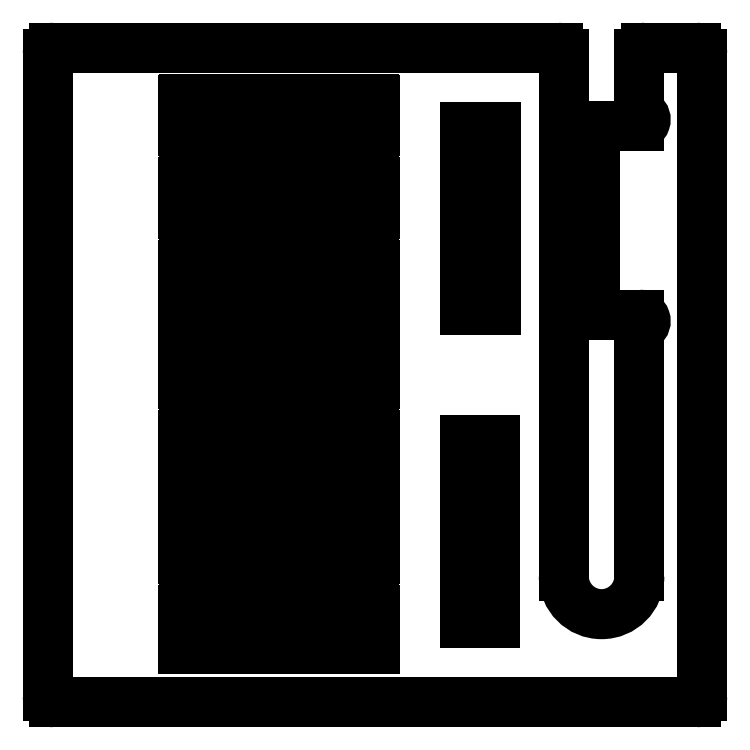
<metadata>
{"format":"dxf","ext":"dxf","renderer":"ezdxf+matplotlib","layout":"modelspace","background":"white","min_lineweight":24,"dpi":150}
</metadata>
<code>
0
SECTION
2
ENTITIES
0
LINE
8
Sketch031
10
15
20
-16
30
0
11
15
21
25.5
31
0
0
ARC
8
Sketch031
10
14.5
20
25.5
30
0
40
0.5
50
0
51
90
0
LINE
8
Sketch031
10
14.5
20
26
30
0
11
-25.5
21
26
31
0
0
ARC
8
Sketch031
10
-25.5
20
25.5
30
0
40
0.5
50
90
51
180
0
LINE
8
Sketch031
10
-26
20
25.5
30
0
11
-26
21
-25.5
31
0
0
ARC
8
Sketch031
10
-25.5
20
-25.5
30
0
40
0.5
50
180
51
-90
0
LINE
8
Sketch031
10
-25.5
20
-26
30
0
11
4.903
21
-26
31
0
0
LINE
8
Sketch031
10
4.903
20
-26
30
0
11
25.5
21
-26
31
0
0
ARC
8
Sketch031
10
25.5
20
-25.5
30
0
40
0.5
50
-90
51
0
0
LINE
8
Sketch031
10
26
20
-25.5
30
0
11
26
21
25.5
31
0
0
ARC
8
Sketch031
10
25.5
20
25.5
30
0
40
0.5
50
0
51
90
0
LINE
8
Sketch031
10
25.5
20
26
30
0
11
21.5
21
26
31
0
0
ARC
8
Sketch031
10
21.5
20
25.5
30
0
40
0.5
50
90
51
180
0
LINE
8
Sketch031
10
21
20
25.5
30
0
11
21
21
21.29
31
0
0
ARC
8
Sketch031
10
21.75
20
21.29
30
0
40
0.75
50
180
51
-126.9
0
ARC
8
Sketch031
10
21
20
20.29
30
0
40
0.5
50
-90
51
53.13
0
LINE
8
Sketch031
10
21
20
19.79
30
0
11
18
21
19.79
31
0
0
ARC
8
Sketch031
10
18
20
19.29
30
0
40
0.5
50
90
51
180
0
LINE
8
Sketch031
10
17.5
20
19.29
30
0
11
17.5
21
5.288
31
0
0
ARC
8
Sketch031
10
18
20
5.288
30
0
40
0.5
50
180
51
-90
0
LINE
8
Sketch031
10
18
20
4.788
30
0
11
21
21
4.788
31
0
0
ARC
8
Sketch031
10
21
20
4.288
30
0
40
0.5
50
-53.13
51
90
0
ARC
8
Sketch031
10
21.75
20
3.288
30
0
40
0.75
50
126.9
51
180
0
LINE
8
Sketch031
10
21
20
3.288
30
0
11
21
21
-16
31
0
0
ARC
8
Sketch031
10
18
20
-16
30
0
40
3
50
180
51
0
0
LINE
8
Sketch031
10
-15.17
20
-4.684
30
0
11
-0.05
21
-4.684
31
0
0
ARC
8
Sketch031
10
-0.05
20
-4.734
30
0
40
0.05
50
-1.018e-12
51
90
0
LINE
8
Sketch031
10
0
20
-4.734
30
0
11
0
21
-7.634
31
0
0
ARC
8
Sketch031
10
-0.05
20
-7.634
30
0
40
0.05
50
-90
51
0
0
LINE
8
Sketch031
10
-0.05
20
-7.684
30
0
11
-15.17
21
-7.684
31
0
0
ARC
8
Sketch031
10
-15.17
20
-7.634
30
0
40
0.05
50
180
51
-90
0
LINE
8
Sketch031
10
-15.22
20
-7.634
30
0
11
-15.22
21
-4.734
31
0
0
ARC
8
Sketch031
10
-15.17
20
-4.734
30
0
40
0.05
50
90
51
180
0
LINE
8
Sketch031
10
-0.05
20
-11.58
30
0
11
-15.17
21
-11.58
31
0
0
ARC
8
Sketch031
10
-15.17
20
-11.63
30
0
40
0.05
50
90
51
180
0
LINE
8
Sketch031
10
-15.22
20
-11.63
30
0
11
-15.22
21
-14.63
31
0
0
ARC
8
Sketch031
10
-15.17
20
-14.63
30
0
40
0.05
50
180
51
-90
0
LINE
8
Sketch031
10
-15.17
20
-14.68
30
0
11
-0.05
21
-14.68
31
0
0
ARC
8
Sketch031
10
-0.05
20
-14.63
30
0
40
0.05
50
-90
51
0
0
LINE
8
Sketch031
10
0
20
-14.63
30
0
11
0
21
-11.63
31
0
0
ARC
8
Sketch031
10
-0.05
20
-11.63
30
0
40
0.05
50
0
51
90
0
LINE
8
Sketch031
10
-0.05
20
-18.58
30
0
11
-15.17
21
-18.58
31
0
0
ARC
8
Sketch031
10
-15.17
20
-18.63
30
0
40
0.05
50
90
51
180
0
LINE
8
Sketch031
10
-15.22
20
-18.63
30
0
11
-15.22
21
-21.73
31
0
0
ARC
8
Sketch031
10
-15.17
20
-21.73
30
0
40
0.05
50
180
51
-90
0
LINE
8
Sketch031
10
-15.17
20
-21.78
30
0
11
-0.05
21
-21.78
31
0
0
ARC
8
Sketch031
10
-0.05
20
-21.73
30
0
40
0.05
50
-90
51
0
0
LINE
8
Sketch031
10
0
20
-21.73
30
0
11
0
21
-18.63
31
0
0
ARC
8
Sketch031
10
-0.05
20
-18.63
30
0
40
0.05
50
0
51
90
0
LINE
8
Sketch031
10
-0.05
20
-0.7837
30
0
11
-15.17
21
-0.7837
31
0
0
ARC
8
Sketch031
10
-15.17
20
-0.7337
30
0
40
0.05
50
180
51
-90
0
LINE
8
Sketch031
10
-15.22
20
-0.7337
30
0
11
-15.22
21
2.066
31
0
0
ARC
8
Sketch031
10
-15.17
20
2.066
30
0
40
0.05
50
90
51
180
0
LINE
8
Sketch031
10
-15.17
20
2.116
30
0
11
-0.05
21
2.116
31
0
0
ARC
8
Sketch031
10
-0.05
20
2.066
30
0
40
0.05
50
0
51
90
0
LINE
8
Sketch031
10
0
20
2.066
30
0
11
0
21
-0.7337
31
0
0
ARC
8
Sketch031
10
-0.05
20
-0.7337
30
0
40
0.05
50
-90
51
0
0
LINE
8
Sketch031
10
0
20
8.766
30
0
11
0
21
6.066
31
0
0
ARC
8
Sketch031
10
-0.05
20
6.066
30
0
40
0.05
50
-90
51
0
0
LINE
8
Sketch031
10
-0.05
20
6.016
30
0
11
-15.17
21
6.016
31
0
0
ARC
8
Sketch031
10
-15.17
20
6.066
30
0
40
0.05
50
180
51
-90
0
LINE
8
Sketch031
10
-15.22
20
6.066
30
0
11
-15.22
21
8.766
31
0
0
ARC
8
Sketch031
10
-15.17
20
8.766
30
0
40
0.05
50
90
51
180
0
LINE
8
Sketch031
10
-15.17
20
8.816
30
0
11
-0.05
21
8.816
31
0
0
ARC
8
Sketch031
10
-0.05
20
8.766
30
0
40
0.05
50
0
51
90
0
LINE
8
Sketch031
10
-0.05
20
15.42
30
0
11
-15.17
21
15.42
31
0
0
ARC
8
Sketch031
10
-15.17
20
15.37
30
0
40
0.05
50
90
51
180
0
LINE
8
Sketch031
10
-15.22
20
15.37
30
0
11
-15.22
21
12.77
31
0
0
ARC
8
Sketch031
10
-15.17
20
12.77
30
0
40
0.05
50
180
51
-90
0
LINE
8
Sketch031
10
-15.17
20
12.72
30
0
11
-0.05
21
12.72
31
0
0
ARC
8
Sketch031
10
-0.05
20
12.77
30
0
40
0.05
50
-90
51
0
0
LINE
8
Sketch031
10
0
20
12.77
30
0
11
0
21
15.37
31
0
0
ARC
8
Sketch031
10
-0.05
20
15.37
30
0
40
0.05
50
0
51
90
0
LINE
8
Sketch031
10
-0.05
20
21.92
30
0
11
-15.17
21
21.92
31
0
0
ARC
8
Sketch031
10
-15.17
20
21.87
30
0
40
0.05
50
90
51
180
0
LINE
8
Sketch031
10
-15.22
20
21.87
30
0
11
-15.22
21
19.37
31
0
0
ARC
8
Sketch031
10
-15.17
20
19.37
30
0
40
0.05
50
180
51
-90
0
LINE
8
Sketch031
10
-15.17
20
19.32
30
0
11
-0.05
21
19.32
31
0
0
ARC
8
Sketch031
10
-0.05
20
19.37
30
0
40
0.05
50
-90
51
0
0
LINE
8
Sketch031
10
0
20
19.37
30
0
11
0
21
21.87
31
0
0
ARC
8
Sketch031
10
-0.05
20
21.87
30
0
40
0.05
50
0
51
90
0
LINE
8
Sketch031
10
7.111
20
5.195
30
0
11
7.111
21
19.69
31
0
0
ARC
8
Sketch031
10
7.161
20
19.69
30
0
40
0.05
50
90
51
180
0
LINE
8
Sketch031
10
7.161
20
19.74
30
0
11
9.561
21
19.74
31
0
0
ARC
8
Sketch031
10
9.561
20
19.69
30
0
40
0.05
50
0
51
90
0
LINE
8
Sketch031
10
9.611
20
19.69
30
0
11
9.611
21
5.195
31
0
0
ARC
8
Sketch031
10
9.561
20
5.195
30
0
40
0.05
50
-90
51
0
0
LINE
8
Sketch031
10
9.561
20
5.145
30
0
11
7.161
21
5.145
31
0
0
ARC
8
Sketch031
10
7.161
20
5.195
30
0
40
0.05
50
180
51
-90
0
LINE
8
Sketch031
10
7.111
20
-19.69
30
0
11
7.111
21
-5.195
31
0
0
ARC
8
Sketch031
10
7.161
20
-5.195
30
0
40
0.05
50
90
51
180
0
LINE
8
Sketch031
10
7.161
20
-5.145
30
0
11
9.461
21
-5.145
31
0
0
ARC
8
Sketch031
10
9.461
20
-5.195
30
0
40
0.05
50
0
51
90
0
LINE
8
Sketch031
10
9.511
20
-5.195
30
0
11
9.511
21
-19.69
31
0
0
ARC
8
Sketch031
10
9.461
20
-19.69
30
0
40
0.05
50
-90
51
0
0
LINE
8
Sketch031
10
9.461
20
-19.74
30
0
11
7.161
21
-19.74
31
0
0
ARC
8
Sketch031
10
7.161
20
-19.69
30
0
40
0.05
50
180
51
-90
0
ENDSEC
0
EOF

</code>
